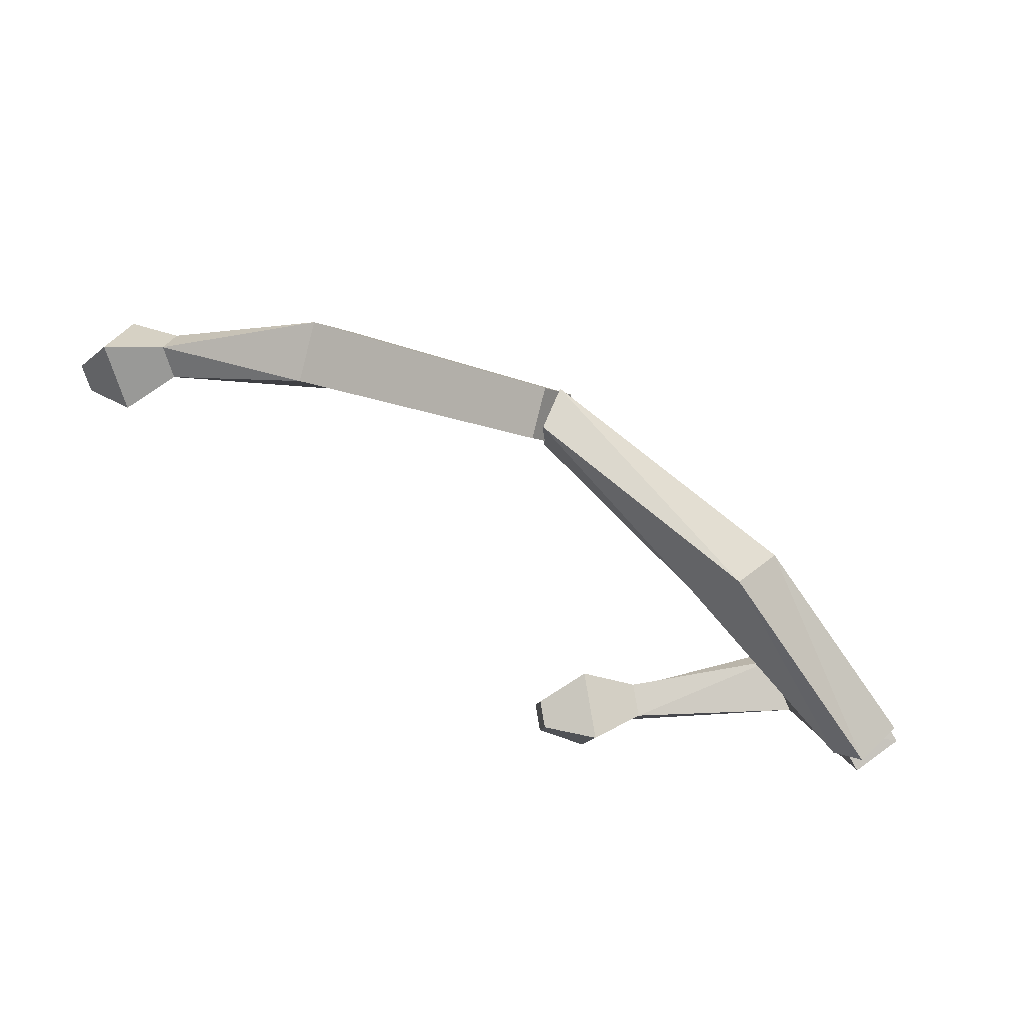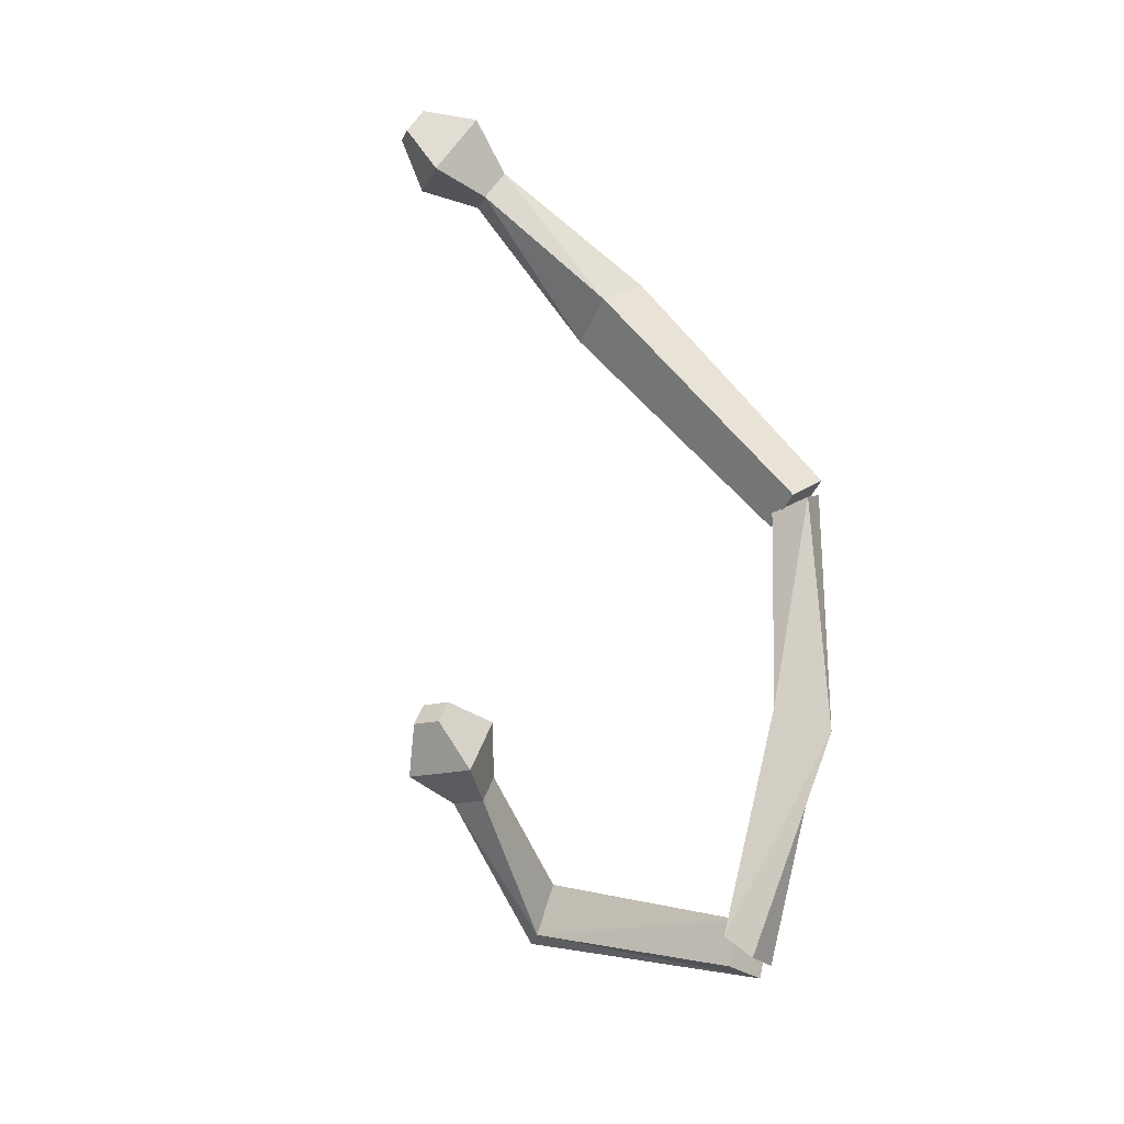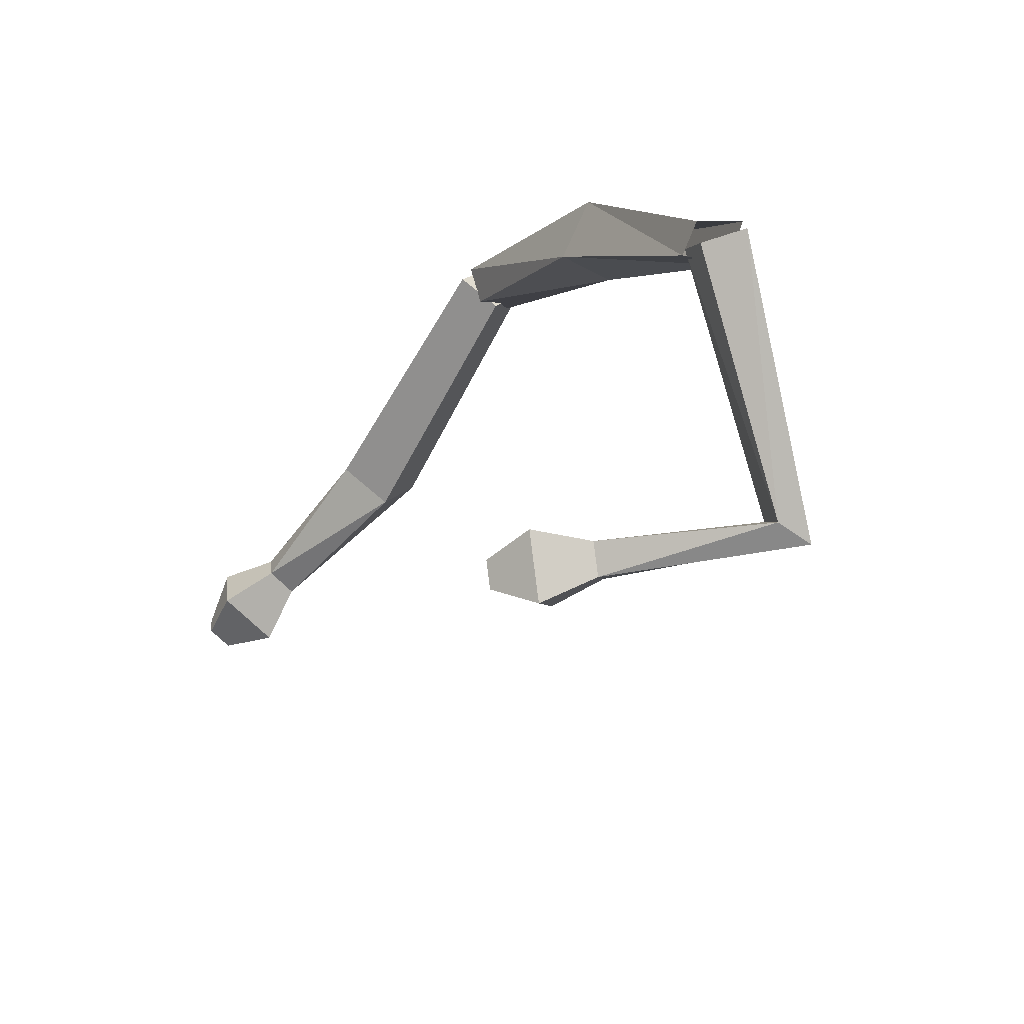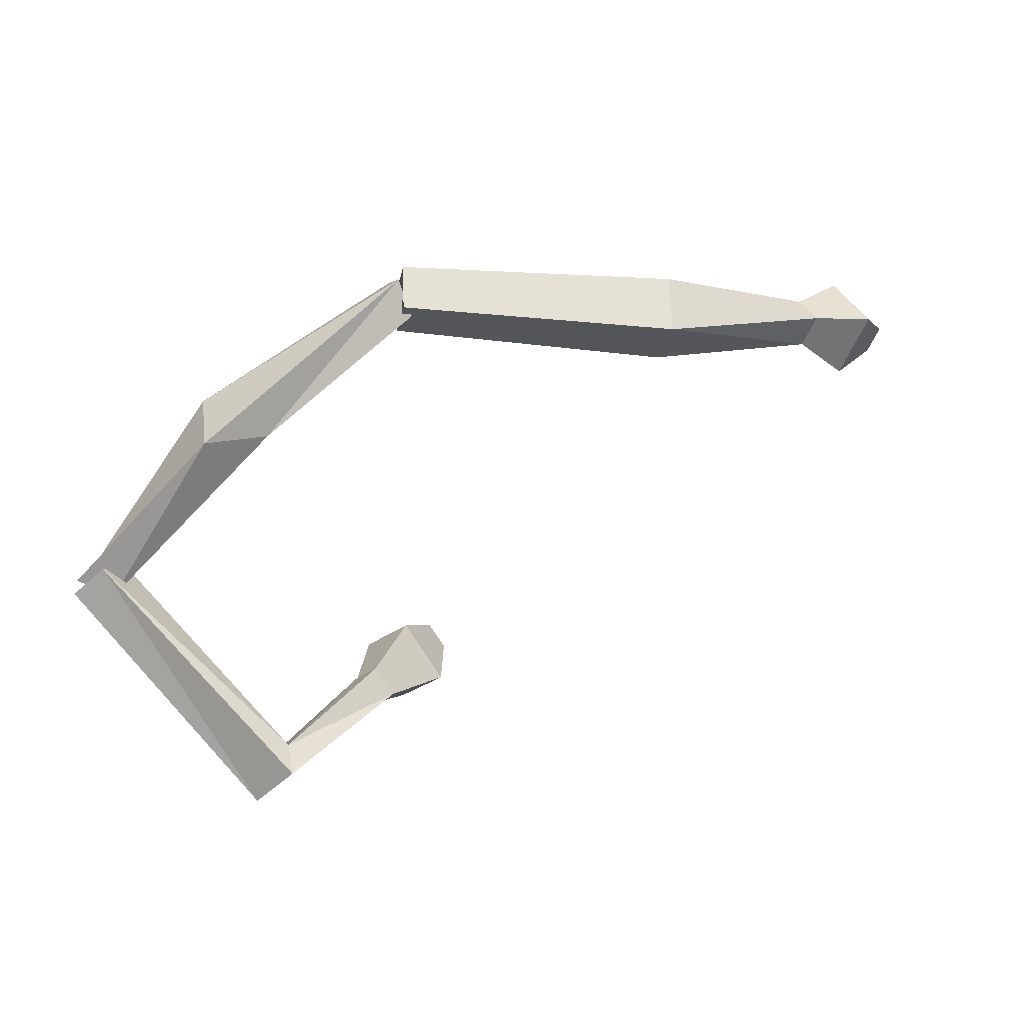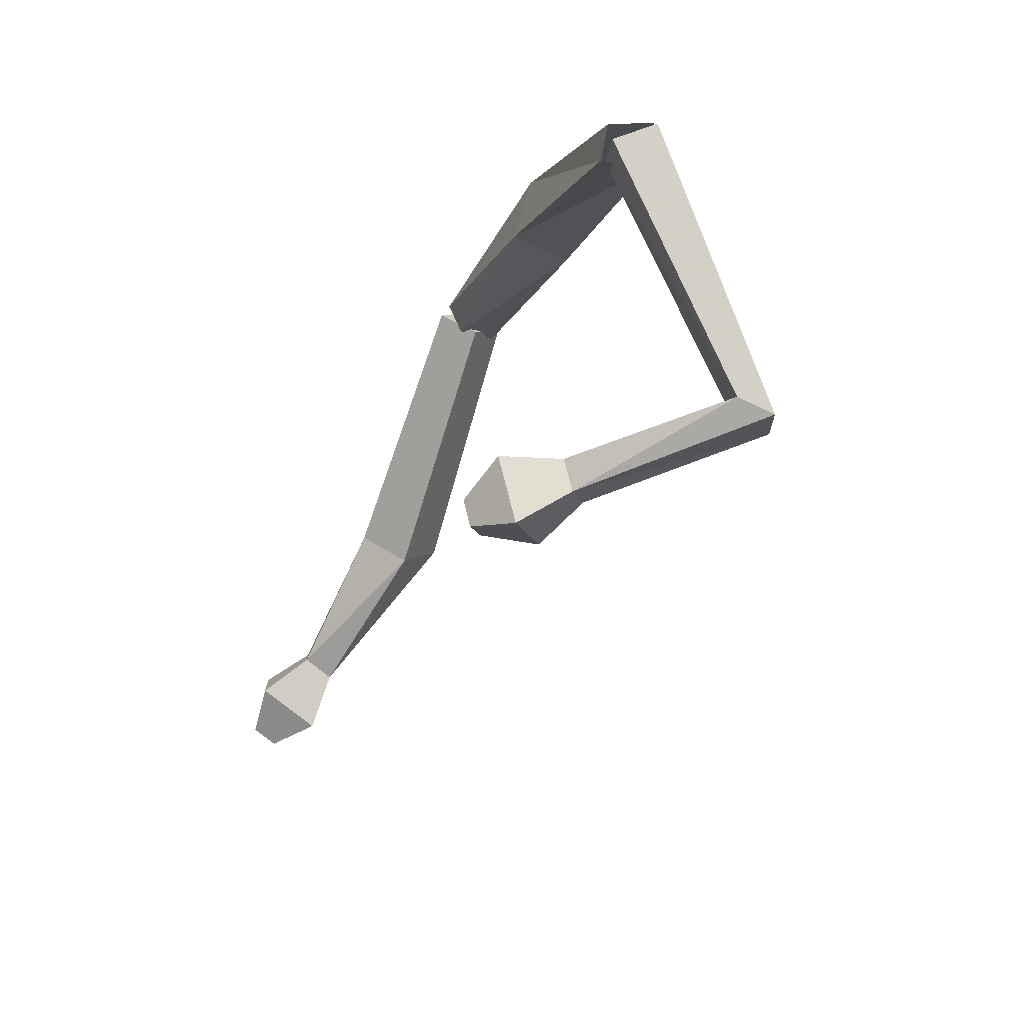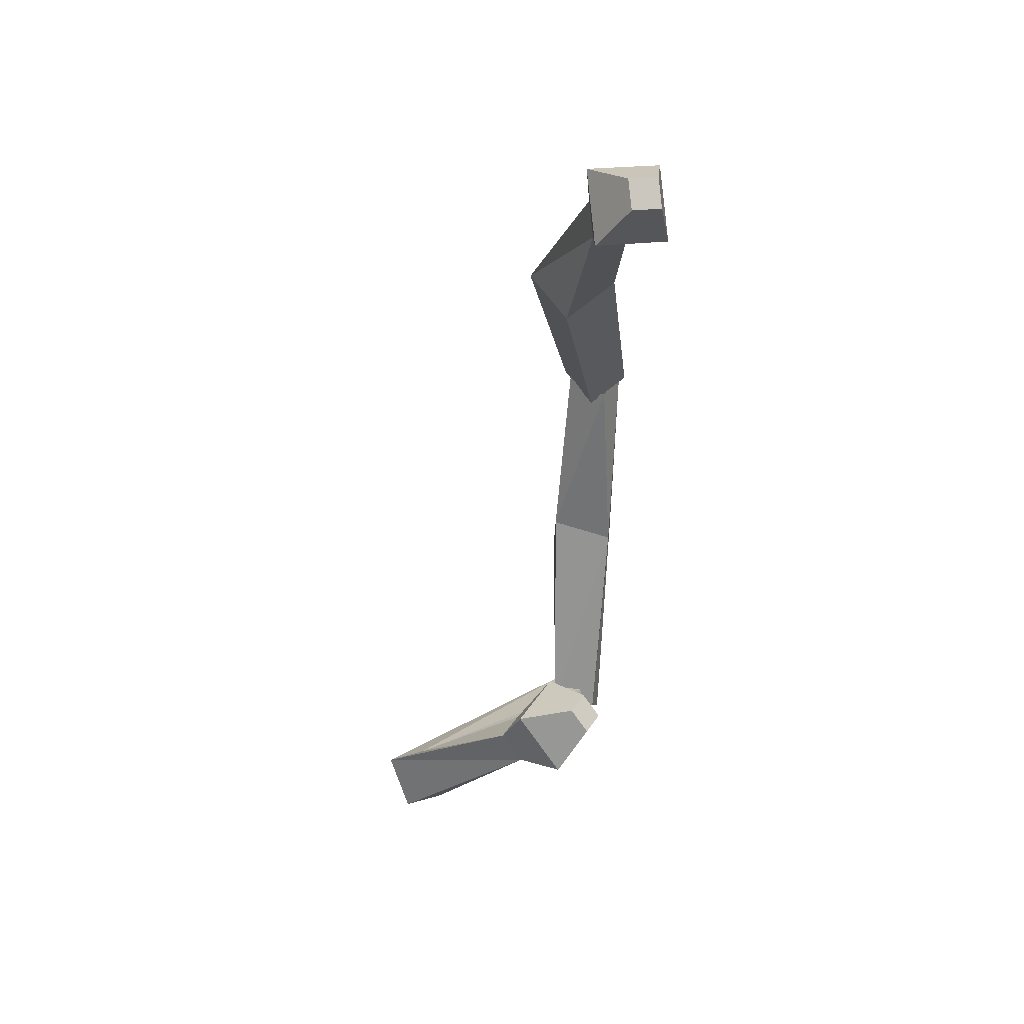
<metadata>
{"format":"obj","ext":"obj","renderer":"f3d","projection":"perspective","resolution":1024,"background":"white","views":[{"elev":38.1,"azim":-152.7,"up":"+Z"},{"elev":77.1,"azim":-122.3,"up":"+Y"},{"elev":-46.2,"azim":-125.9,"up":"+Z"},{"elev":29.9,"azim":-16.1,"up":"+Z"},{"elev":-61.5,"azim":-115.9,"up":"+Z"},{"elev":-24.3,"azim":89.0,"up":"+Z"}]}
</metadata>
<code>
o Cube
v -1.317 0.08508 -1.642
v -1.645 0.1934 -1.99
v -1.873 -0.1762 -1.6
v -1.481 -0.3054 -1.77
v -1.582 -0.2832 -1.429
v -1.918 -0.1744 -1.764
v -1.696 0.2597 -1.755
v -1.37 0.1772 -1.873
v 2.298 -0.2756 -3.181
v 2.166 -0.1336 -2.953
v 2.02 0.04233 -3.147
v 2.152 -0.0997 -3.375
v 0.06809 -2.38 -3.076
v 0.09975 -1.993 -2.974
v -0.278 -1.785 -3.42
v -0.3097 -2.172 -3.522
v 2.115 -0.8459 -3.221
v 1.429 -0.05955 -3.136
v 1.789 -0.4946 -2.657
v 1.755 -0.4108 -3.7
v 1.334 -0.8612 -2.94
v 1.317 -0.8203 -3.449
v 1.493 -1.033 -3.216
v 1.158 -0.6489 -3.174
v 1.912 0.03211 0.8858
v 2.012 0.4361 1.183
v 1.936 -0.02463 1.519
v 2.021 -0.2231 1.154
v 1.927 -0.2729 1.296
v 2.027 0.1311 1.593
v 1.919 0.3833 1.313
v 2.004 0.1849 0.9473
v 0.3416 -0.3514 -0.01155
v -0.3495 -0.3495 -0.000446
v 0.2795 0.3181 -0.1912
v -0.2464 0.373 0.1485
v 7.829 0.04137 0.1489
v 7.716 0.07507 -0.1264
v 7.66 0.3633 -0.06826
v 7.773 0.3296 0.2071
v 4.856 -0.7858 0.8902
v 4.837 -0.3997 0.3712
v 4.964 0.1118 0.747
v 4.983 -0.2744 1.266
v 7.487 -0.3216 0.4835
v 7.071 0.4747 -0.05369
v 7.209 -0.2382 -0.1976
v 7.349 0.3913 0.6274
v 6.708 -0.2223 0.2152
v 6.776 0.08492 0.6178
v 6.843 -0.263 0.5476
v 6.64 0.1256 0.2854
f 34 3 4
f 8 7 36
f 34 36 7
f 35 33 4
f 6 5 1
f 12 11 10
f 19 17 9
f 20 18 11
f 17 20 12
f 19 10 11
f 1 14 15
f 5 6 16
f 6 2 15
f 5 13 14
f 21 19 18
f 23 22 20
f 22 24 18
f 23 17 19
f 14 13 23
f 15 24 22
f 13 16 22
f 14 21 24
f 33 28 27
f 35 36 31
f 27 31 36
f 32 28 33
f 26 25 29
f 37 38 39
f 47 38 37
f 48 40 39
f 45 37 40
f 39 38 47
f 43 42 25
f 29 41 44
f 30 44 43
f 42 41 29
f 52 46 47
f 51 45 48
f 50 48 46
f 47 45 51
f 49 51 41
f 50 52 43
f 51 50 44
f 52 49 42
f 33 34 4
f 35 8 36
f 3 34 7
f 8 35 4
f 2 6 1
f 9 12 10
f 10 19 9
f 12 20 11
f 9 17 12
f 18 19 11
f 2 1 15
f 13 5 16
f 16 6 15
f 1 5 14
f 24 21 18
f 17 23 20
f 20 22 18
f 21 23 19
f 21 14 23
f 16 15 22
f 23 13 22
f 15 14 24
f 34 33 27
f 32 35 31
f 34 27 36
f 35 32 33
f 30 26 29
f 40 37 39
f 45 47 37
f 46 48 39
f 48 45 40
f 46 39 47
f 26 43 25
f 30 29 44
f 26 30 43
f 25 42 29
f 49 52 47
f 50 51 48
f 52 50 46
f 49 47 51
f 42 49 41
f 44 50 43
f 41 51 44
f 43 52 42

</code>
